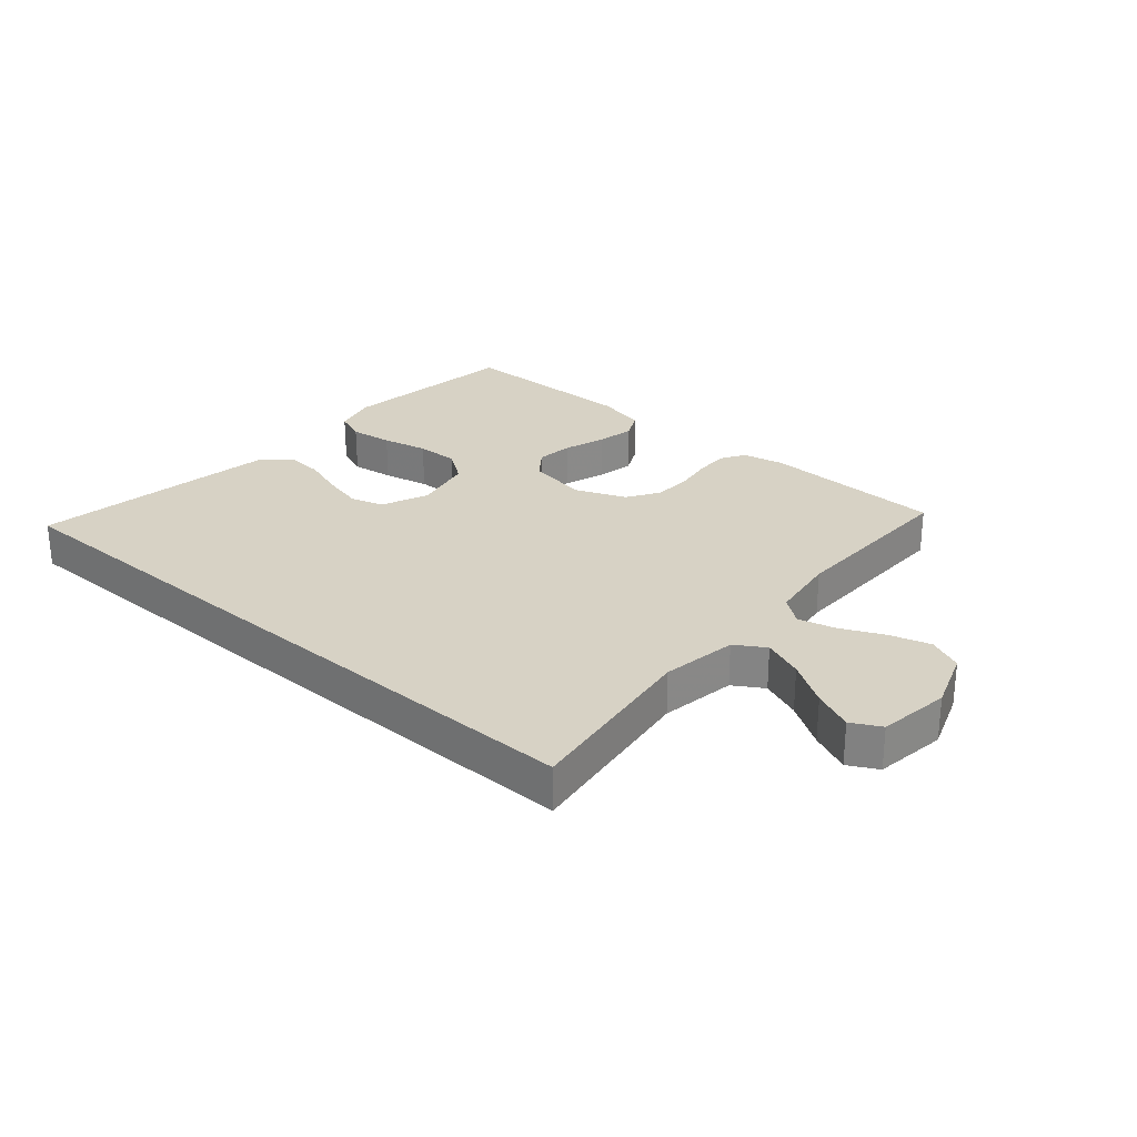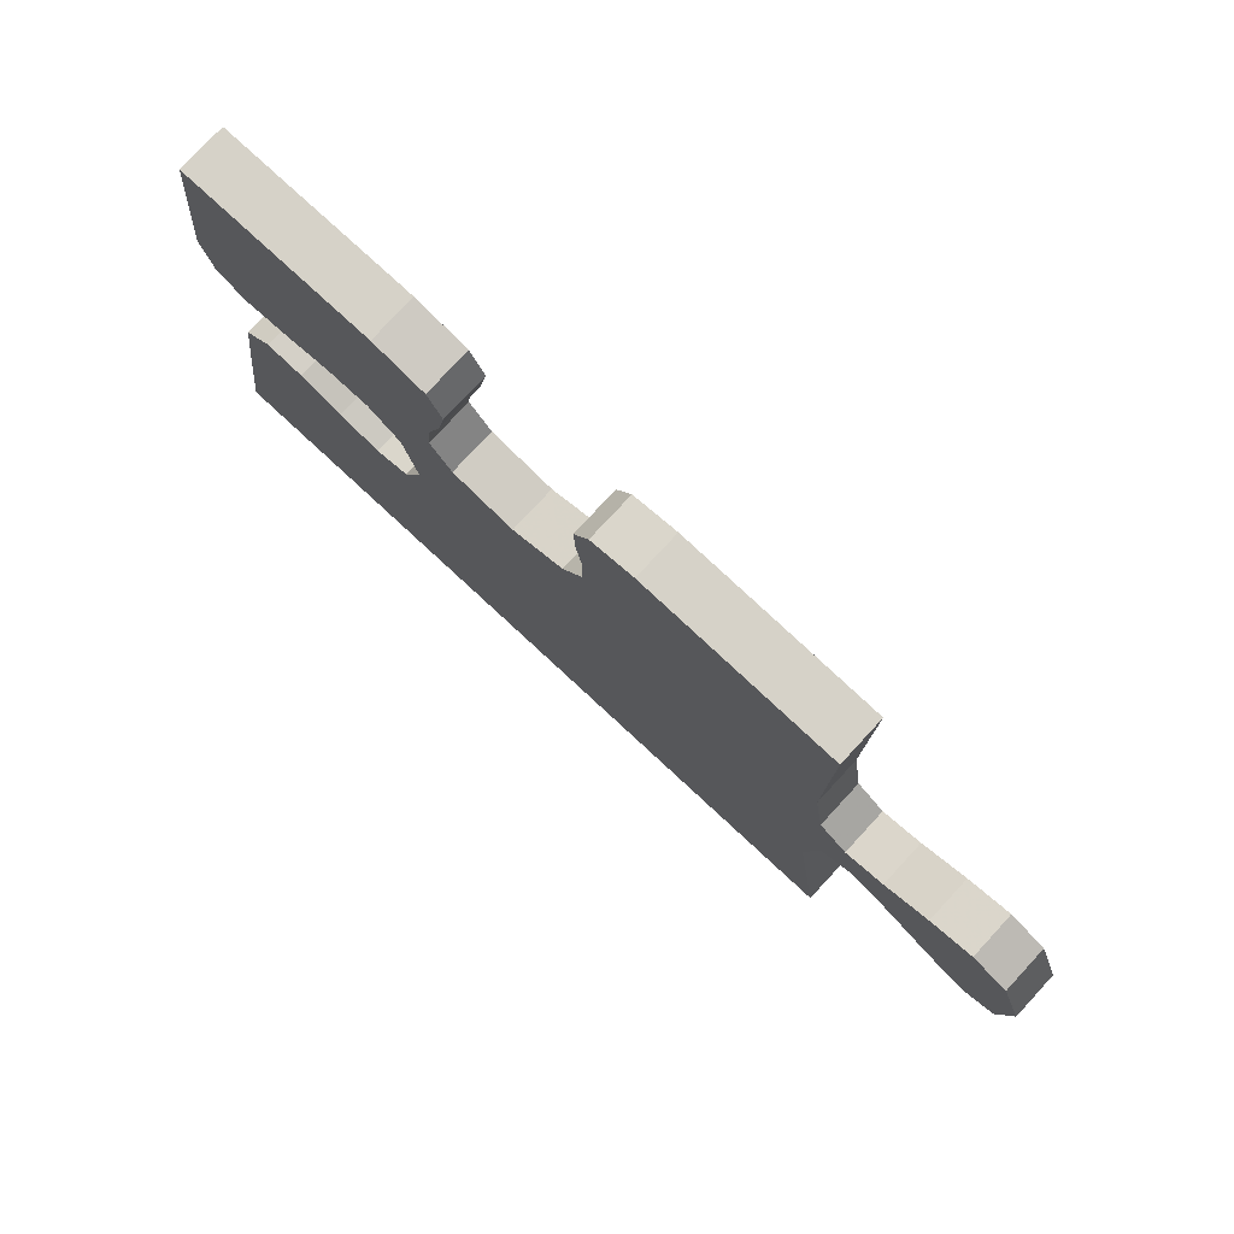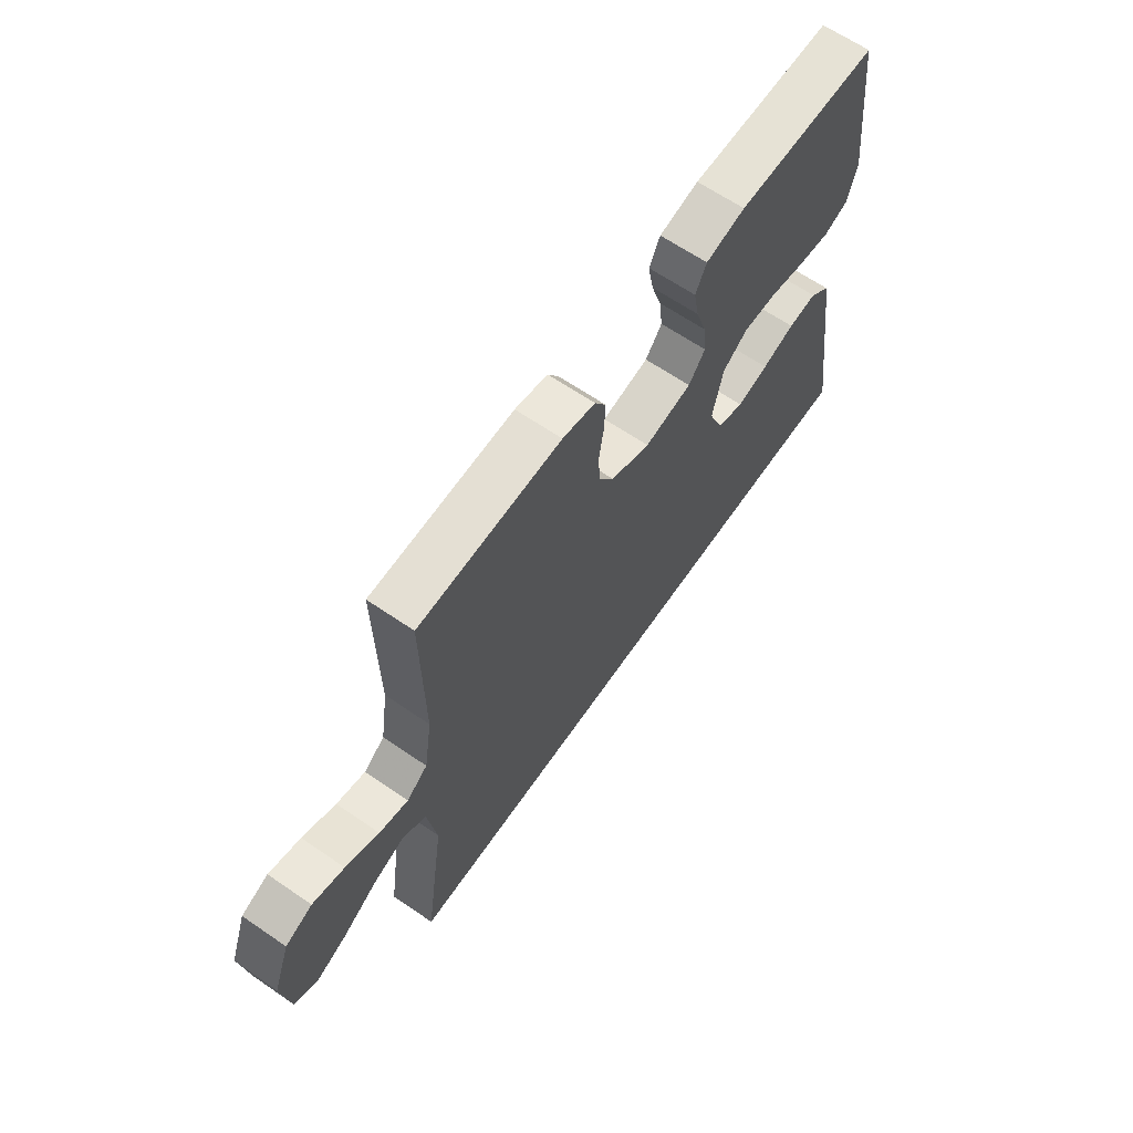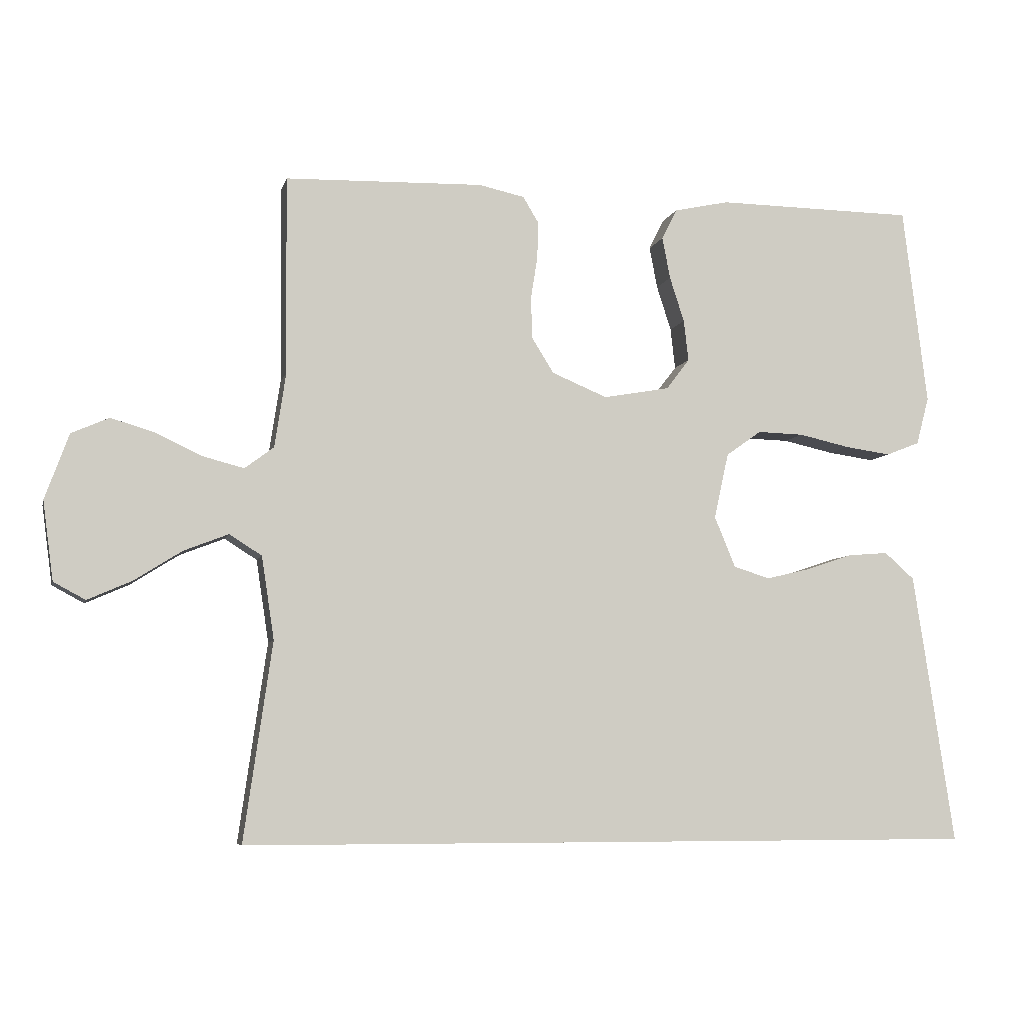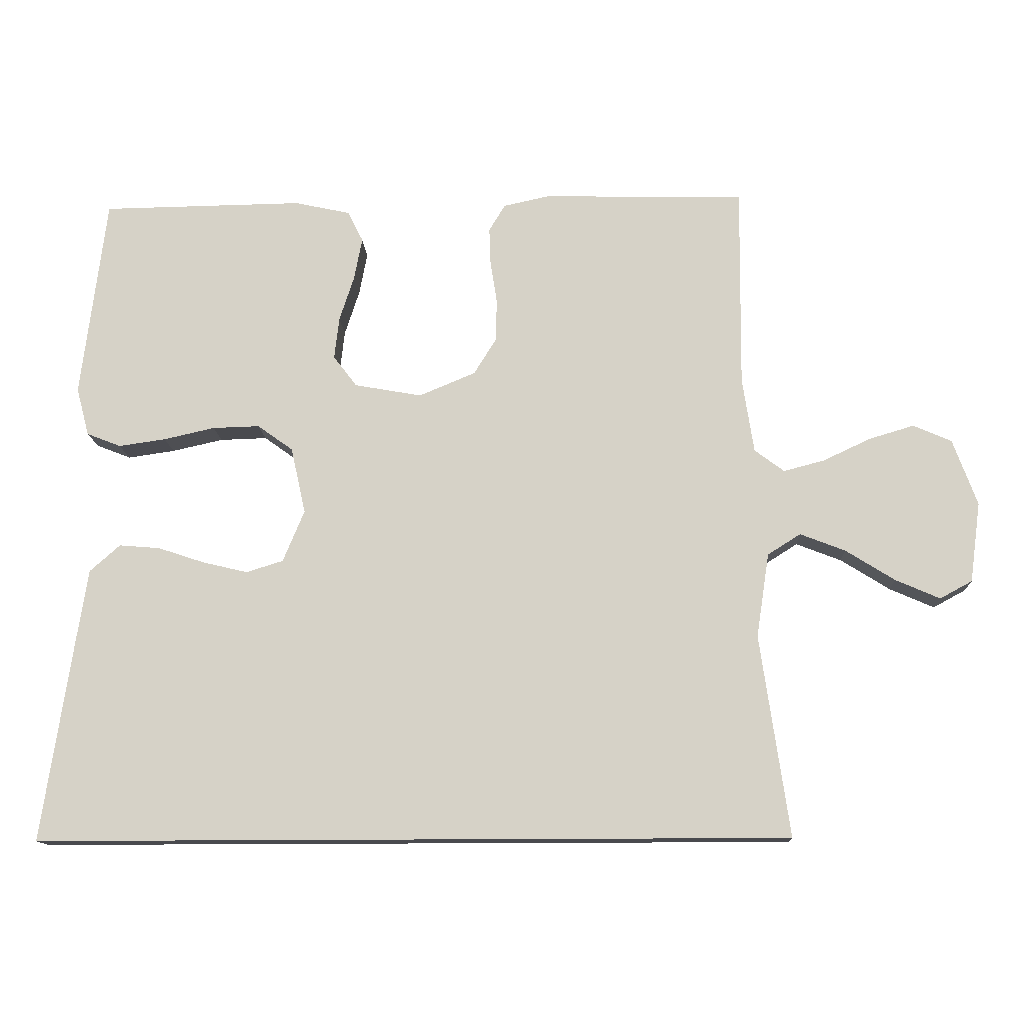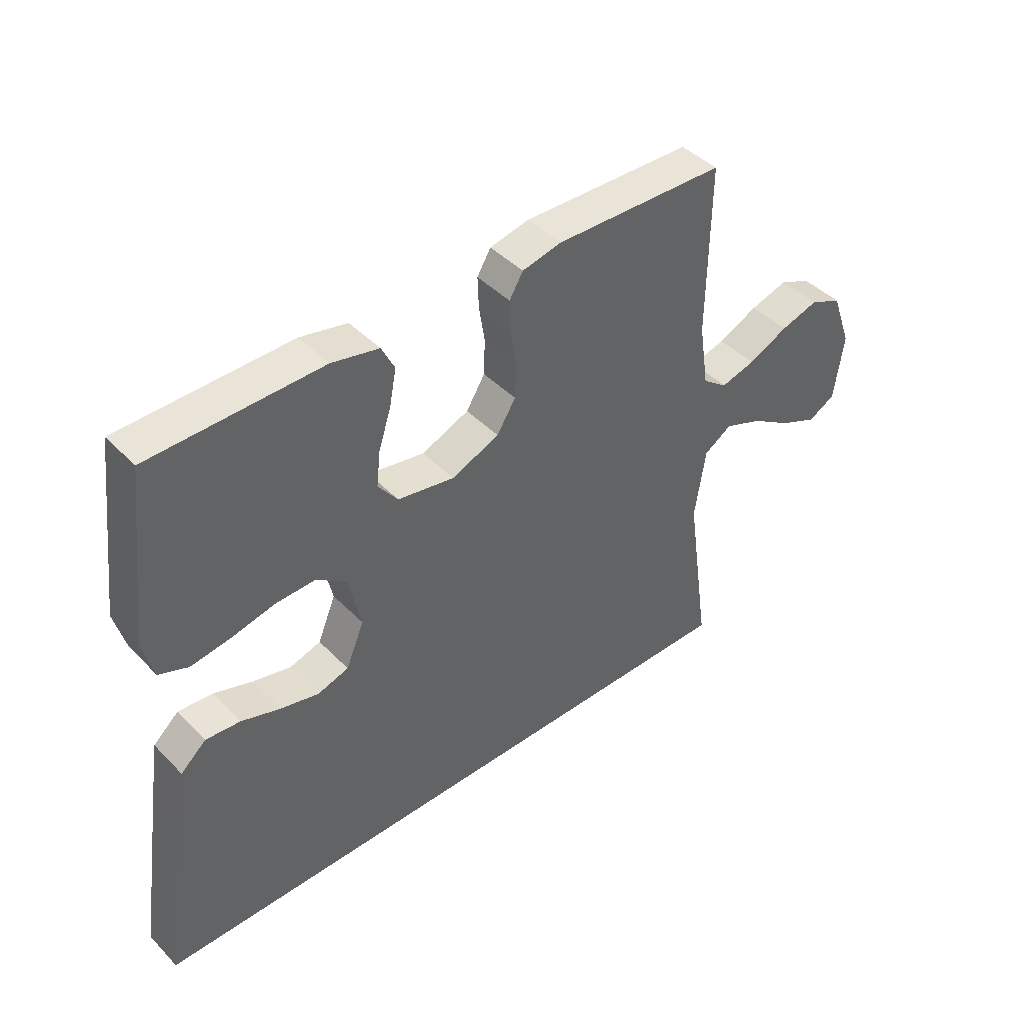
<metadata>
{"format":"obj","ext":"obj","renderer":"f3d","projection":"perspective","resolution":1024,"background":"white","views":[{"elev":27.2,"azim":-138.8,"up":"+Y"},{"elev":77.8,"azim":-137.2,"up":"+Z"},{"elev":64.8,"azim":-55.4,"up":"+Z"},{"elev":-6.4,"azim":-13.1,"up":"+Z"},{"elev":-13.4,"azim":-177.2,"up":"+Z"},{"elev":43.4,"azim":139.8,"up":"+Z"}]}
</metadata>
<code>
v -0.5 0.07 0.5
v -0.2 0.07 0.508
v -0.131 0.07 0.493
v -0.107 0.07 0.453
v -0.109 0.07 0.397
v -0.119 0.07 0.334
v -0.117 0.07 0.271
v -0.084 0.07 0.218
v 0 0.07 0.183
v 0.1 0.07 0.201
v 0.135 0.07 0.247
v 0.128 0.07 0.309
v 0.106 0.07 0.377
v 0.094 0.07 0.44
v 0.117 0.07 0.486
v 0.2 0.07 0.504
v 0.5 0.07 0.5
v 0.537 0.07 0.2
v 0.518 0.07 0.128
v 0.467 0.07 0.108
v 0.397 0.07 0.118
v 0.321 0.07 0.135
v 0.251 0.07 0.137
v 0.198 0.07 0.099
v 0.176 0.07 0
v 0.208 0.07 -0.077
v 0.263 0.07 -0.094
v 0.33 0.07 -0.078
v 0.399 0.07 -0.055
v 0.46 0.07 -0.05
v 0.505 0.07 -0.09
v 0.522 0.07 -0.2
v 0.567 0.07 -0.5
v -0.554 0.07 -0.5
v -0.511 0.07 -0.2
v -0.53 0.07 -0.075
v -0.579 0.07 -0.044
v -0.646 0.07 -0.07
v -0.719 0.07 -0.116
v -0.785 0.07 -0.145
v -0.833 0.07 -0.119
v -0.849 0.07 0
v -0.813 0.07 0.099
v -0.756 0.07 0.124
v -0.689 0.07 0.104
v -0.619 0.07 0.071
v -0.558 0.07 0.055
v -0.514 0.07 0.088
v -0.497 0.07 0.2
v -0.5 0 0.5
v -0.2 0 0.508
v -0.131 0 0.493
v -0.107 0 0.453
v -0.109 0 0.397
v -0.119 0 0.334
v -0.117 0 0.271
v -0.084 0 0.218
v 0 0 0.183
v 0.1 0 0.201
v 0.135 0 0.247
v 0.128 0 0.309
v 0.106 0 0.377
v 0.094 0 0.44
v 0.117 0 0.486
v 0.2 0 0.504
v 0.5 0 0.5
v 0.537 0 0.2
v 0.518 0 0.128
v 0.467 0 0.108
v 0.397 0 0.118
v 0.321 0 0.135
v 0.251 0 0.137
v 0.198 0 0.099
v 0.176 0 0
v 0.208 0 -0.077
v 0.263 0 -0.094
v 0.33 0 -0.078
v 0.399 0 -0.055
v 0.46 0 -0.05
v 0.505 0 -0.09
v 0.522 0 -0.2
v 0.567 0 -0.5
v -0.554 0 -0.5
v -0.511 0 -0.2
v -0.53 0 -0.075
v -0.579 0 -0.044
v -0.646 0 -0.07
v -0.719 0 -0.116
v -0.785 0 -0.145
v -0.833 0 -0.119
v -0.849 0 0
v -0.813 0 0.099
v -0.756 0 0.124
v -0.689 0 0.104
v -0.619 0 0.071
v -0.558 0 0.055
v -0.514 0 0.088
v -0.497 0 0.2
f 44 45 46
f 43 44 46
f 42 43 46
f 41 42 46
f 40 41 46
f 39 40 46
f 38 39 46
f 37 38 46 47
f 36 37 47 48
f 33 34 35
f 32 33 35
f 31 32 35
f 28 29 30 31
f 27 28 31
f 27 31 35
f 35 36 48
f 27 35 48
f 26 27 48
f 20 21 22
f 19 20 22
f 18 19 22
f 17 18 22
f 16 17 22
f 15 16 22
f 14 15 22
f 13 14 22
f 12 13 22
f 11 12 22 23
f 10 11 23 24
f 4 5 6
f 3 4 6
f 2 3 6
f 1 2 6
f 49 1 6
f 49 6 7
f 25 26 48 49
f 9 10 24 25
f 8 9 25 49
f 7 8 49
f 95 94 93
f 95 93 92
f 95 92 91
f 95 91 90
f 95 90 89
f 95 89 88
f 95 88 87
f 96 95 87 86
f 97 96 86 85
f 84 83 82
f 84 82 81
f 84 81 80
f 80 79 78 77
f 80 77 76
f 84 80 76
f 97 85 84
f 97 84 76
f 97 76 75
f 71 70 69
f 71 69 68
f 71 68 67
f 71 67 66
f 71 66 65
f 71 65 64
f 71 64 63
f 71 63 62
f 71 62 61
f 72 71 61 60
f 73 72 60 59
f 55 54 53
f 55 53 52
f 55 52 51
f 55 51 50
f 55 50 98
f 56 55 98
f 98 97 75 74
f 74 73 59 58
f 98 74 58 57
f 98 57 56
f 1 50 51 2
f 2 51 52 3
f 3 52 53 4
f 4 53 54 5
f 5 54 55 6
f 6 55 56 7
f 7 56 57 8
f 8 57 58 9
f 9 58 59 10
f 10 59 60 11
f 11 60 61 12
f 12 61 62 13
f 13 62 63 14
f 14 63 64 15
f 15 64 65 16
f 16 65 66 17
f 17 66 67 18
f 18 67 68 19
f 19 68 69 20
f 20 69 70 21
f 21 70 71 22
f 22 71 72 23
f 23 72 73 24
f 24 73 74 25
f 25 74 75 26
f 26 75 76 27
f 27 76 77 28
f 28 77 78 29
f 29 78 79 30
f 30 79 80 31
f 31 80 81 32
f 32 81 82 33
f 33 82 83 34
f 34 83 84 35
f 35 84 85 36
f 36 85 86 37
f 37 86 87 38
f 38 87 88 39
f 39 88 89 40
f 40 89 90 41
f 41 90 91 42
f 42 91 92 43
f 43 92 93 44
f 44 93 94 45
f 45 94 95 46
f 46 95 96 47
f 47 96 97 48
f 48 97 98 49
f 49 98 50 1

</code>
